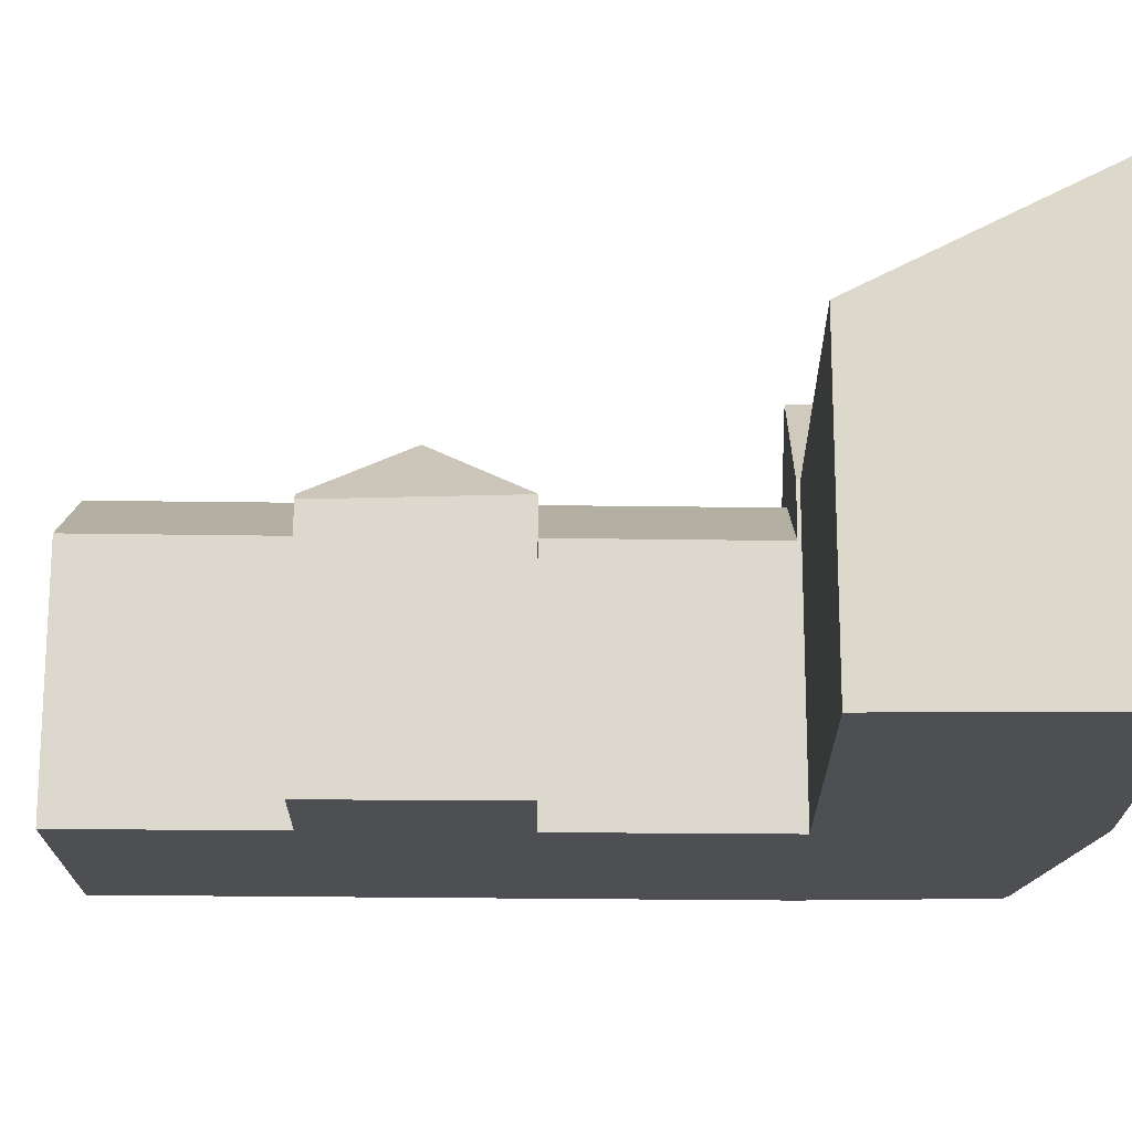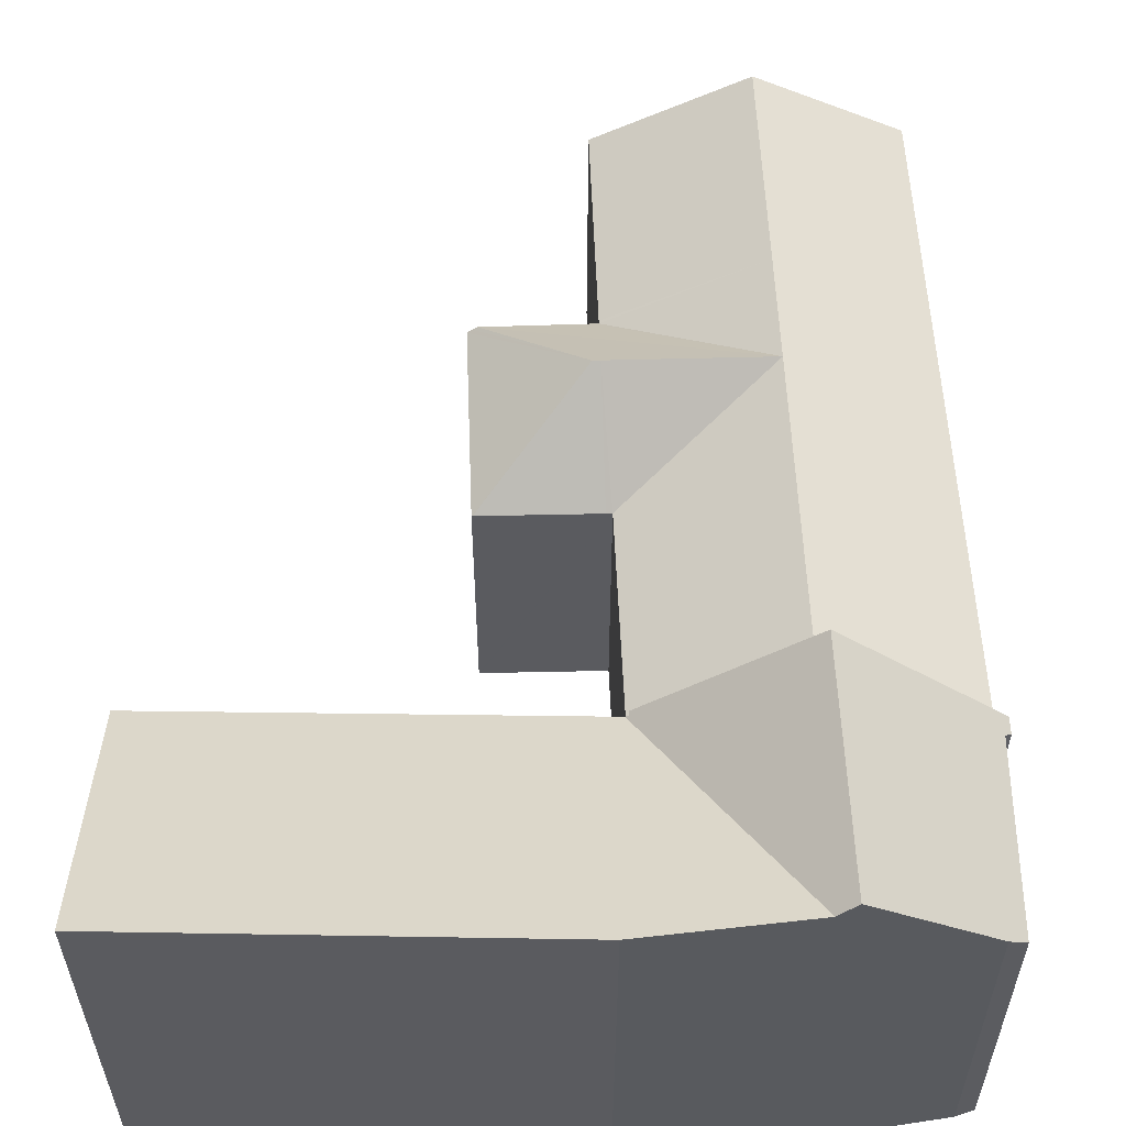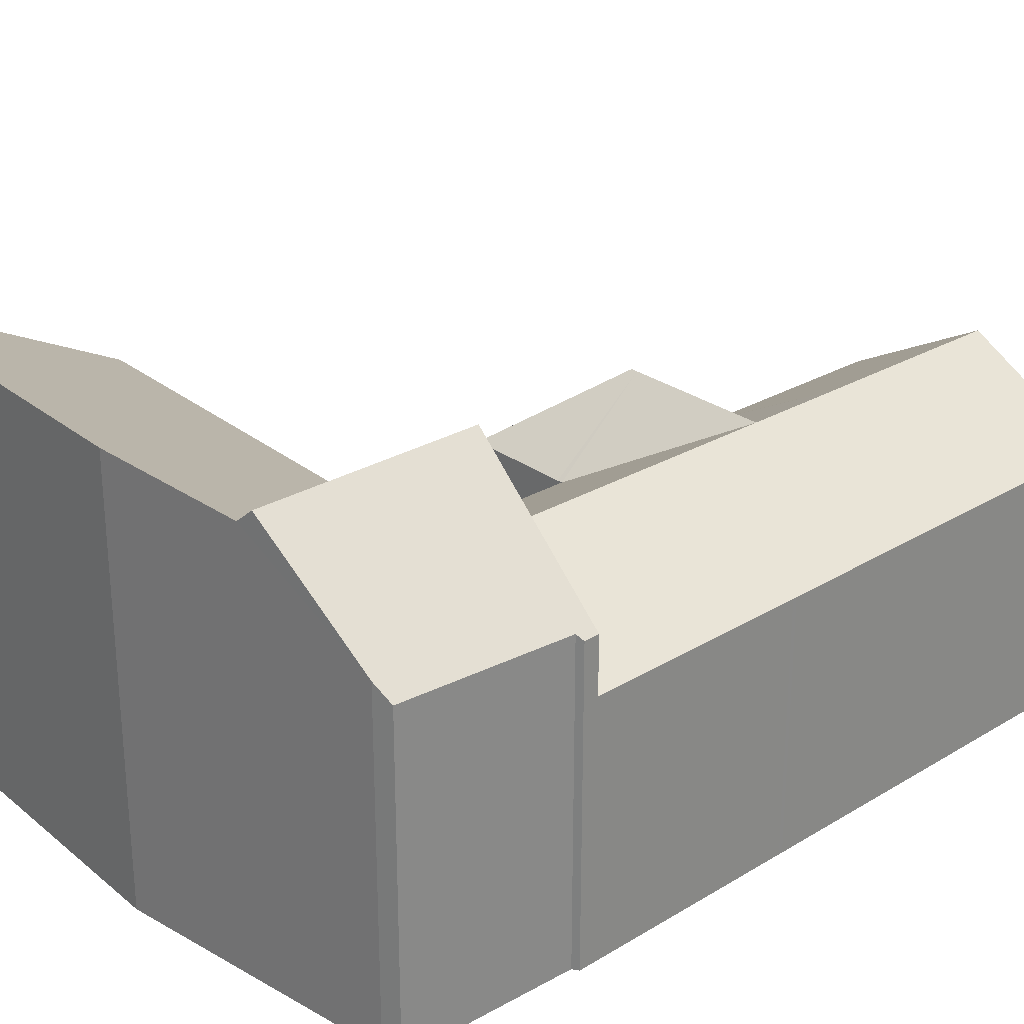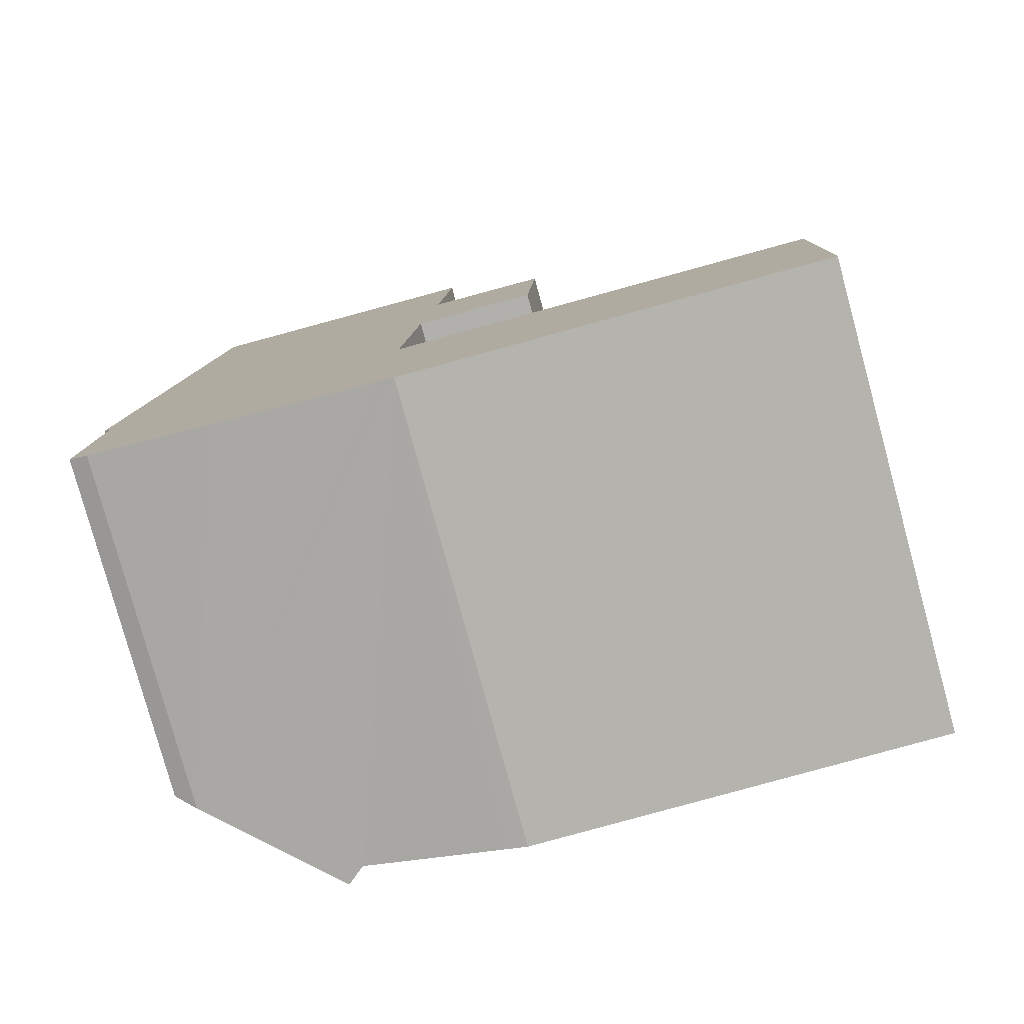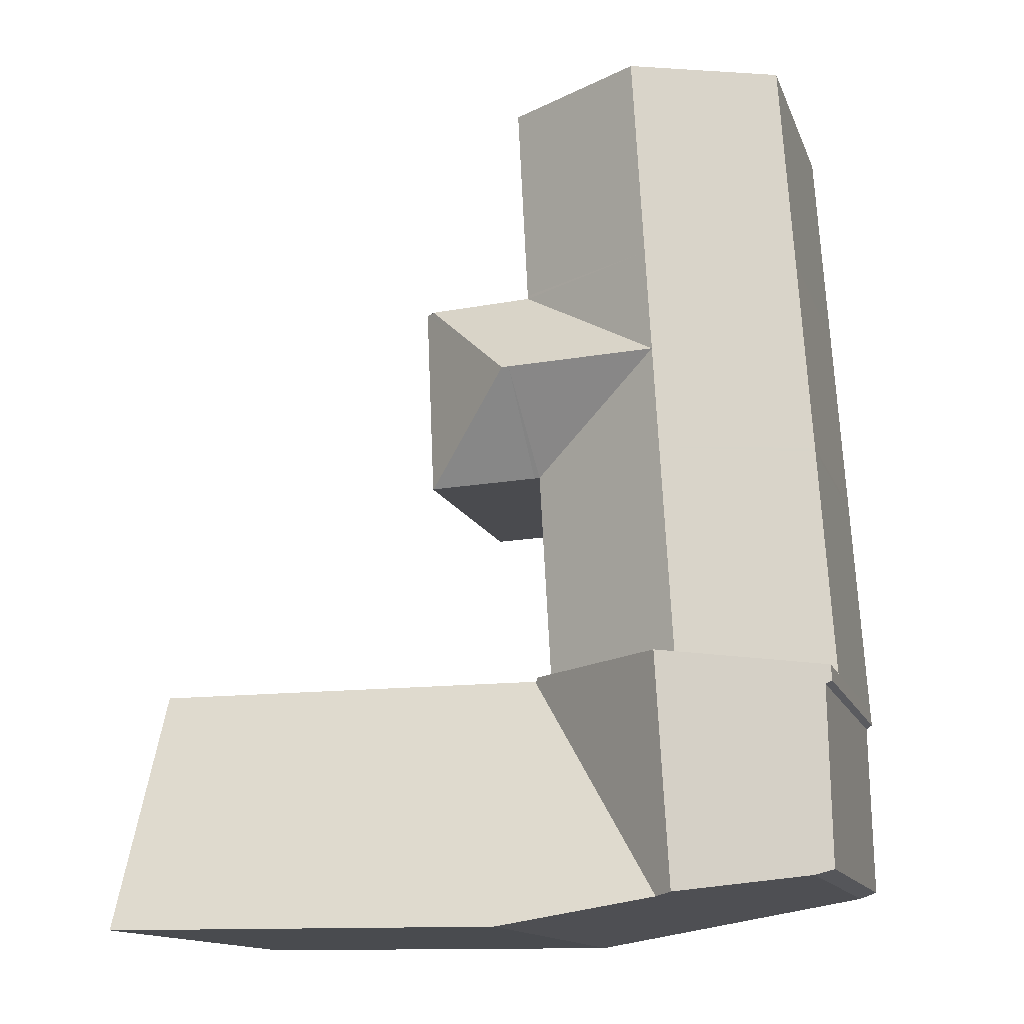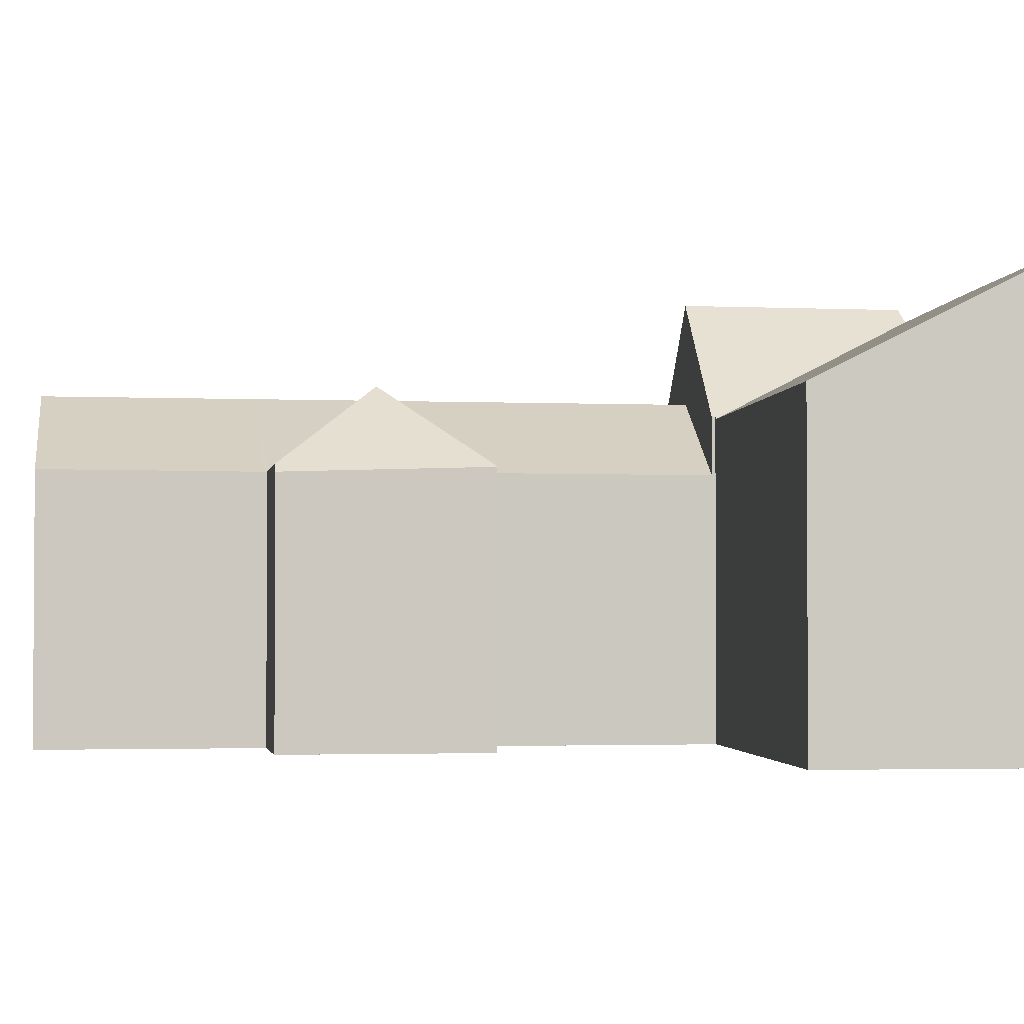
<metadata>
{"format":"obj","ext":"obj","renderer":"f3d","projection":"perspective","resolution":1024,"background":"white","views":[{"elev":-17.5,"azim":91.4,"up":"+Y"},{"elev":57.0,"azim":-179.3,"up":"+Y"},{"elev":26.7,"azim":-129.3,"up":"+Y"},{"elev":-79.7,"azim":15.3,"up":"+Z"},{"elev":-13.9,"azim":-164.0,"up":"+Z"},{"elev":-2.3,"azim":84.1,"up":"+Y"}]}
</metadata>
<code>
v  11.7 12.03 -6.522
v  19.32 8.579 0.365
v  19.24 12.01 -6.474
v  8.425 12.04 -6.543
v  7.938 11.99 -6.46
v  4.254 11.68 -5.831
v  11.79 8.579 0.354
v  8.323 8.579 0.349
v  8.263 8.579 0.349
v  8.18 8.654 0.449
v  8.174 8.654 0.349
v  4.126 12.08 0.443
v  3.777 12.08 -5.75
v  0.029 8.617 0.437
v  0.164 8.757 -0.111
v  0 8.613 5.274e-16
v  0.544 9.321 -5.198
v  0.064 8.907 -5.025
v  8.174 -2.137e-17 0.349
v  19.32 -2.235e-17 0.365
v  8.263 -2.137e-17 0.349
v  8.323 -2.137e-17 0.349
v  11.79 -2.168e-17 0.354
v  0.029 -2.676e-17 0.437
v  8.18 -2.749e-17 0.449
v  4.126 -2.713e-17 0.443
v  19.24 3.964e-16 -6.474
v  8.425 4.006e-16 -6.543
v  11.7 3.994e-16 -6.522
v  7.938 3.956e-16 -6.46
v  3.777 3.521e-16 -5.75
v  0.544 3.183e-16 -5.198
v  4.254 3.57e-16 -5.831
v  0.064 3.077e-16 -5.025
v  0.164 6.797e-18 -0.111
v  0 0 0
v  8.87 7.082 12.25
v  5.129 9.293 18.2
v  9.159 7.102 18.03
v  4.803 9.293 12.43
v  8.865 7.086 12.16
v  8.989 7.088 12.15
v  4.64 9.293 9.539
v  11.81 7.114 12
v  8.832 9.293 9.375
v  9.032 9.293 9.367
v  11.93 7.015 11.99
v  12.06 6.908 11.98
v  11.89 7.015 8.511
v  11.79 7.076 6.497
v  11.76 7.094 6.498
v  8.676 7.094 6.605
v  8.518 7.1 6.61
v  8.513 7.1 6.51
v  8.18 7.095 0.449
v  4.477 9.293 6.65
v  4.126 9.293 0.443
v  0.449 7.104 6.789
v  0.029 7.071 0.437
v  0.456 7.105 6.904
v  0.823 7.134 12.45
v  0.833 7.135 12.6
v  0.897 7.14 13.57
v  1.214 7.165 18.37
v  1.214 -1.125e-15 18.37
v  9.159 -1.104e-15 18.03
v  5.129 -1.115e-15 18.2
v  8.865 -7.446e-16 12.16
v  12.06 -7.337e-16 11.98
v  8.989 -7.442e-16 12.15
v  11.81 -7.346e-16 12
v  11.93 -7.342e-16 11.99
v  8.87 -7.502e-16 12.25
v  11.79 -3.978e-16 6.497
v  11.89 -5.211e-16 8.511
v  8.518 -4.047e-16 6.61
v  8.513 -3.986e-16 6.51
v  11.76 -3.979e-16 6.498
v  8.676 -4.044e-16 6.605
v  0.897 -8.309e-16 13.57
v  0.833 -7.716e-16 12.6
v  0.823 -7.623e-16 12.45
v  0.456 -4.227e-16 6.904
v  0.449 -4.157e-16 6.789
g defaultobject
f 1 2 3
f 2 1 4
f 2 4 5
f 2 5 6
f 2 6 7
f 7 6 8
f 8 6 9
f 10 11 12
f 12 6 13
f 6 12 11
f 6 11 9
f 14 15 16
f 15 14 12
f 15 12 17
f 17 12 13
f 17 18 15
f 19 9 11
f 9 19 8
f 8 19 7
f 7 19 2
f 2 19 20
f 20 19 21
f 20 21 22
f 20 22 23
f 14 10 12
f 10 14 24
f 10 24 25
f 25 24 26
f 2 27 3
f 27 2 20
f 25 11 10
f 11 25 19
f 27 1 3
f 1 27 4
f 4 27 28
f 28 27 29
f 28 5 4
f 5 28 6
f 6 28 17
f 17 28 30
f 17 30 31
f 17 31 32
f 31 30 33
f 17 13 6
f 32 18 17
f 18 32 34
f 34 15 18
f 15 34 35
f 16 24 14
f 24 16 36
f 35 16 15
f 16 35 36
f 36 26 24
f 26 36 35
f 26 35 34
f 26 34 25
f 25 34 32
f 25 32 31
f 25 31 19
f 19 31 21
f 21 31 22
f 22 31 23
f 23 31 33
f 23 33 30
f 23 30 20
f 20 30 28
f 20 28 29
f 20 29 27
f 37 38 39
f 38 37 40
f 40 37 41
f 42 43 41
f 43 42 44
f 43 44 45
f 45 44 46
f 40 41 43
f 47 46 44
f 46 47 48
f 46 48 49
f 46 49 50
f 46 50 51
f 45 51 52
f 51 45 46
f 45 52 53
f 54 43 53
f 43 54 55
f 43 55 56
f 56 55 57
f 45 53 43
f 58 57 59
f 57 58 56
f 56 58 60
f 56 60 61
f 56 61 43
f 43 61 62
f 43 62 63
f 43 63 40
f 40 63 64
f 40 64 38
f 65 38 64
f 38 65 39
f 39 65 66
f 66 65 67
f 68 42 41
f 42 68 44
f 44 68 47
f 47 68 48
f 48 68 69
f 69 68 70
f 69 70 71
f 69 71 72
f 66 37 39
f 37 66 41
f 41 66 68
f 68 66 73
f 69 49 48
f 49 69 50
f 50 69 74
f 74 69 75
f 76 54 53
f 54 76 55
f 55 76 25
f 25 76 77
f 50 52 51
f 52 50 74
f 52 74 53
f 53 74 78
f 53 78 76
f 76 78 79
f 25 57 55
f 57 25 59
f 59 25 24
f 24 25 26
f 63 65 64
f 65 63 80
f 80 63 62
f 80 62 81
f 81 62 61
f 81 61 82
f 82 61 60
f 82 60 83
f 83 60 58
f 83 58 84
f 84 58 59
f 84 59 24
f 75 70 68
f 70 75 72
f 72 75 69
f 70 72 71
f 26 84 24
f 84 26 25
f 84 25 77
f 84 77 83
f 83 77 82
f 82 77 76
f 82 76 79
f 82 79 78
f 82 78 81
f 81 78 80
f 80 78 65
f 65 78 74
f 65 74 75
f 65 75 68
f 65 68 73
f 65 73 67
f 67 73 66

</code>
